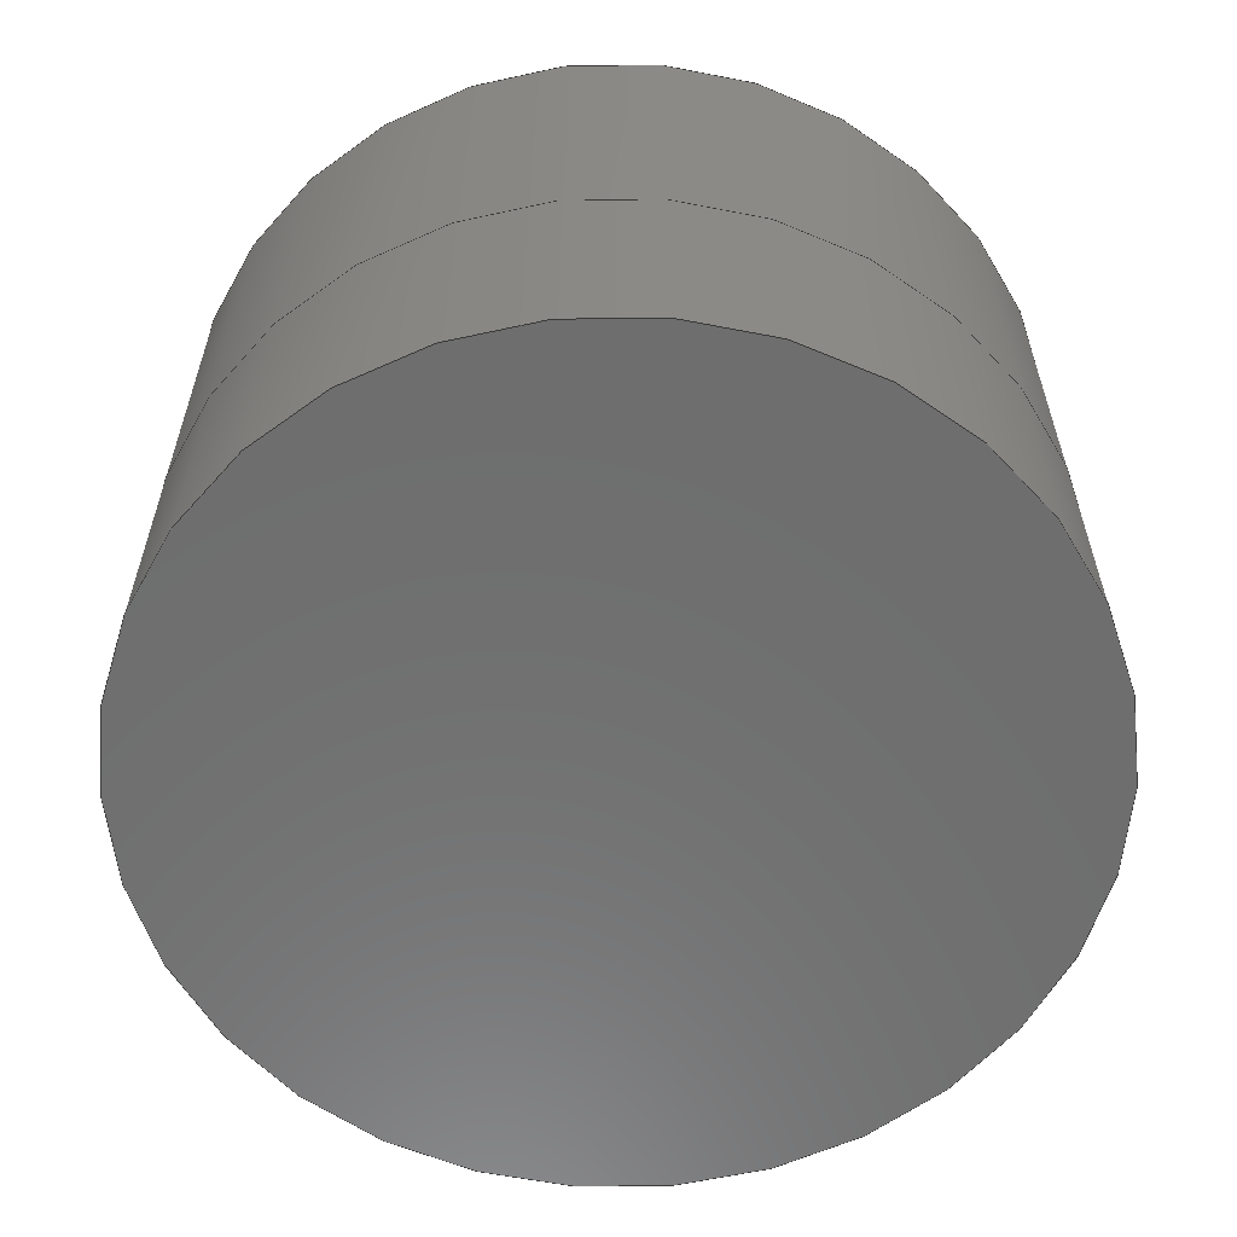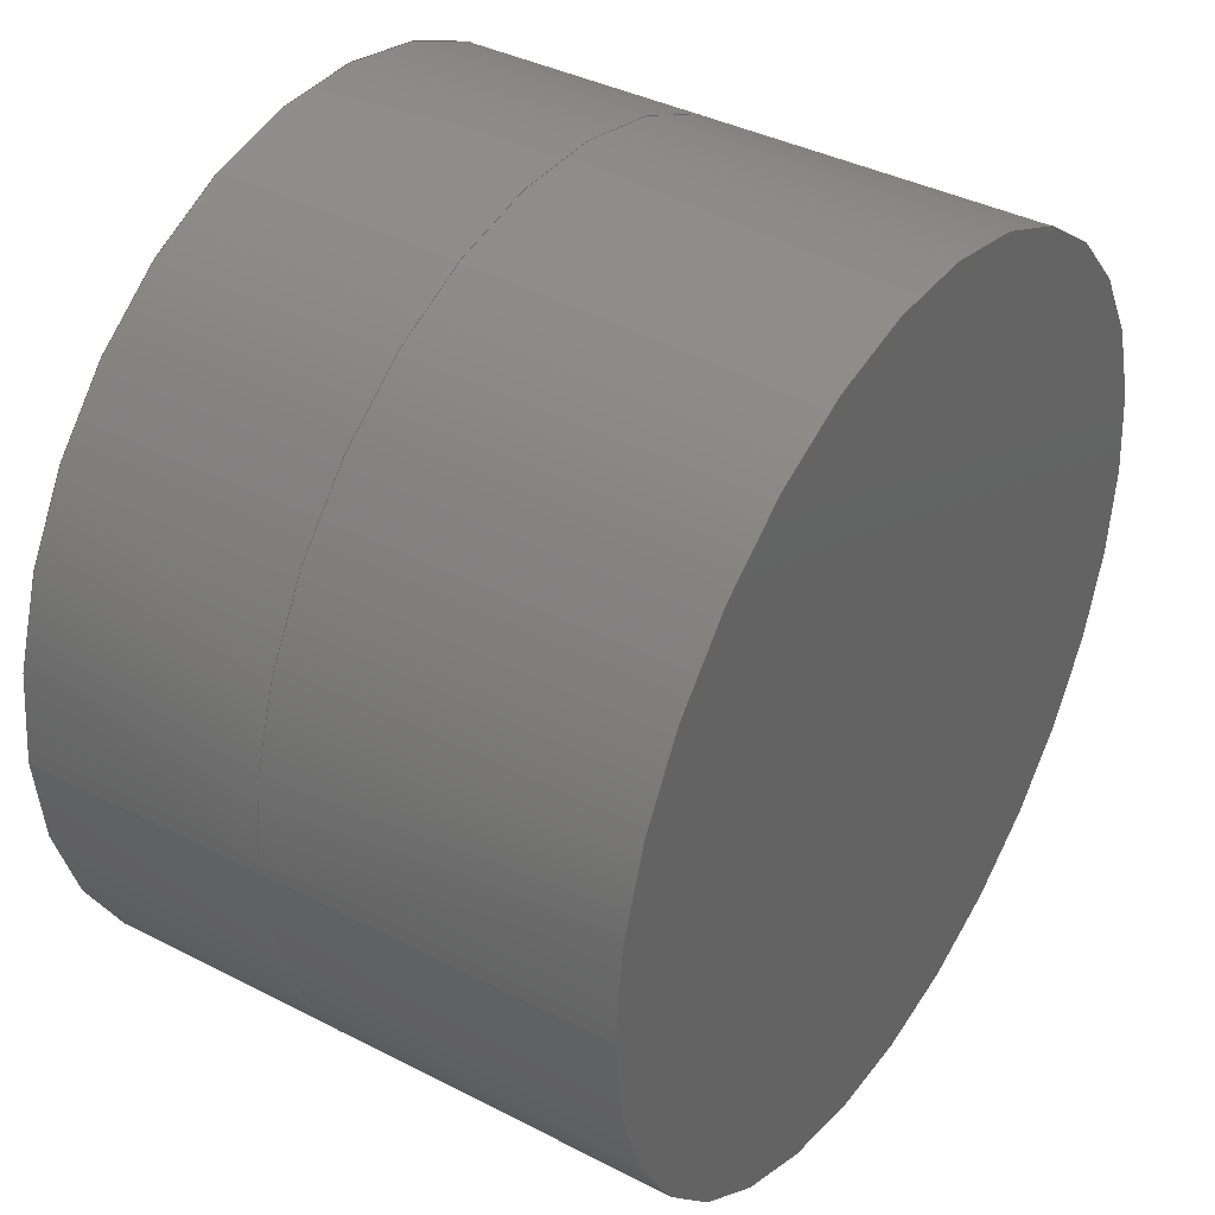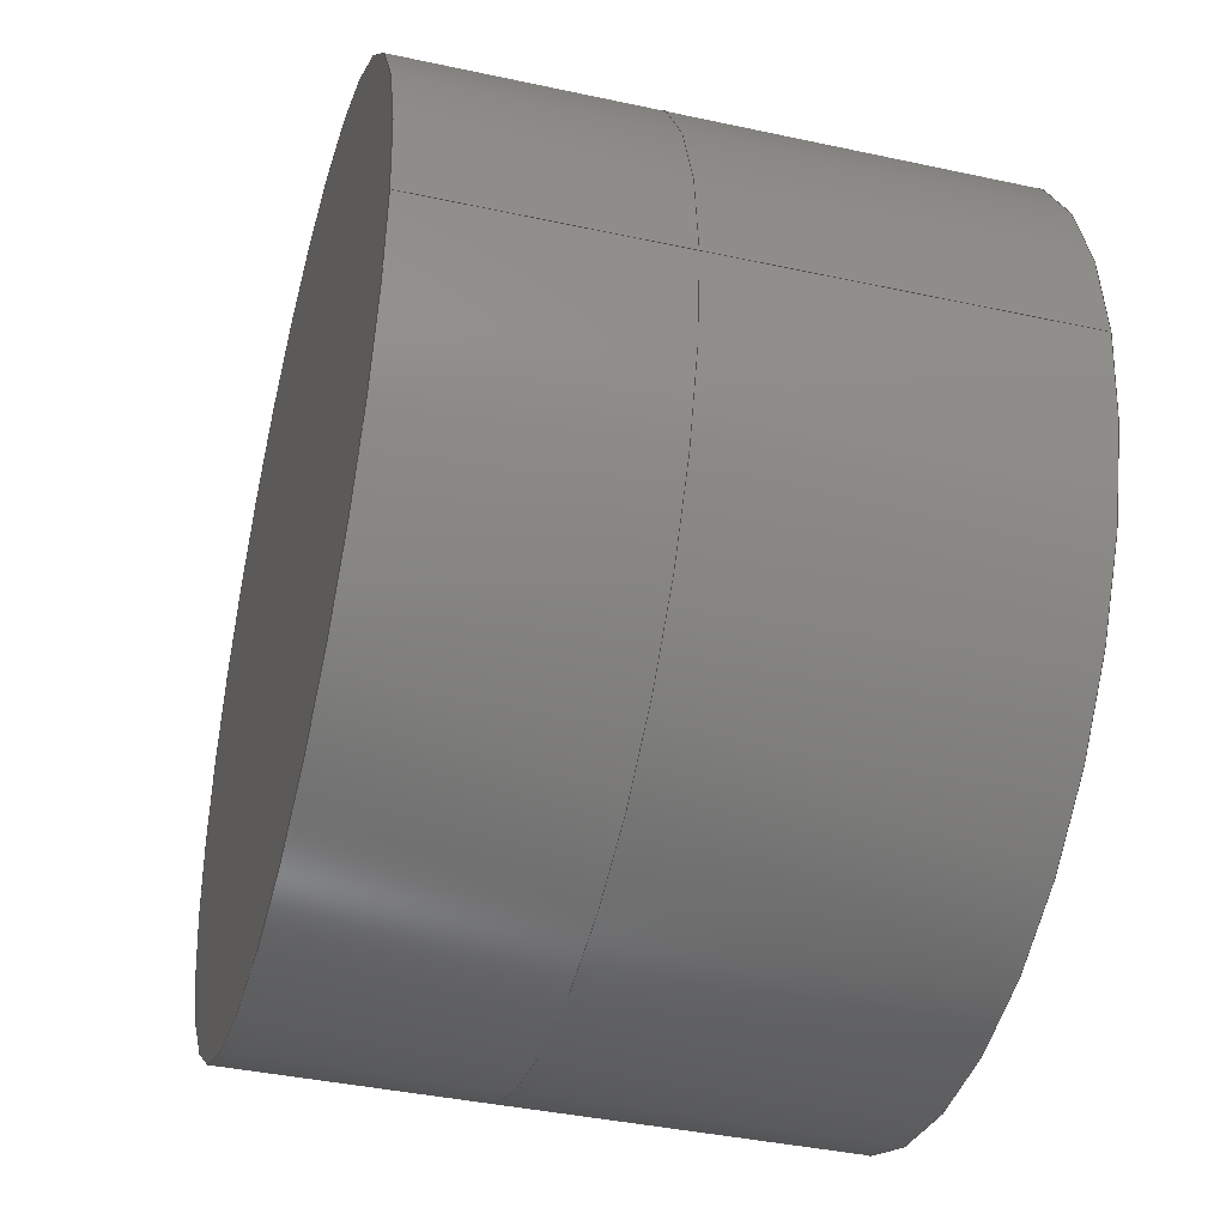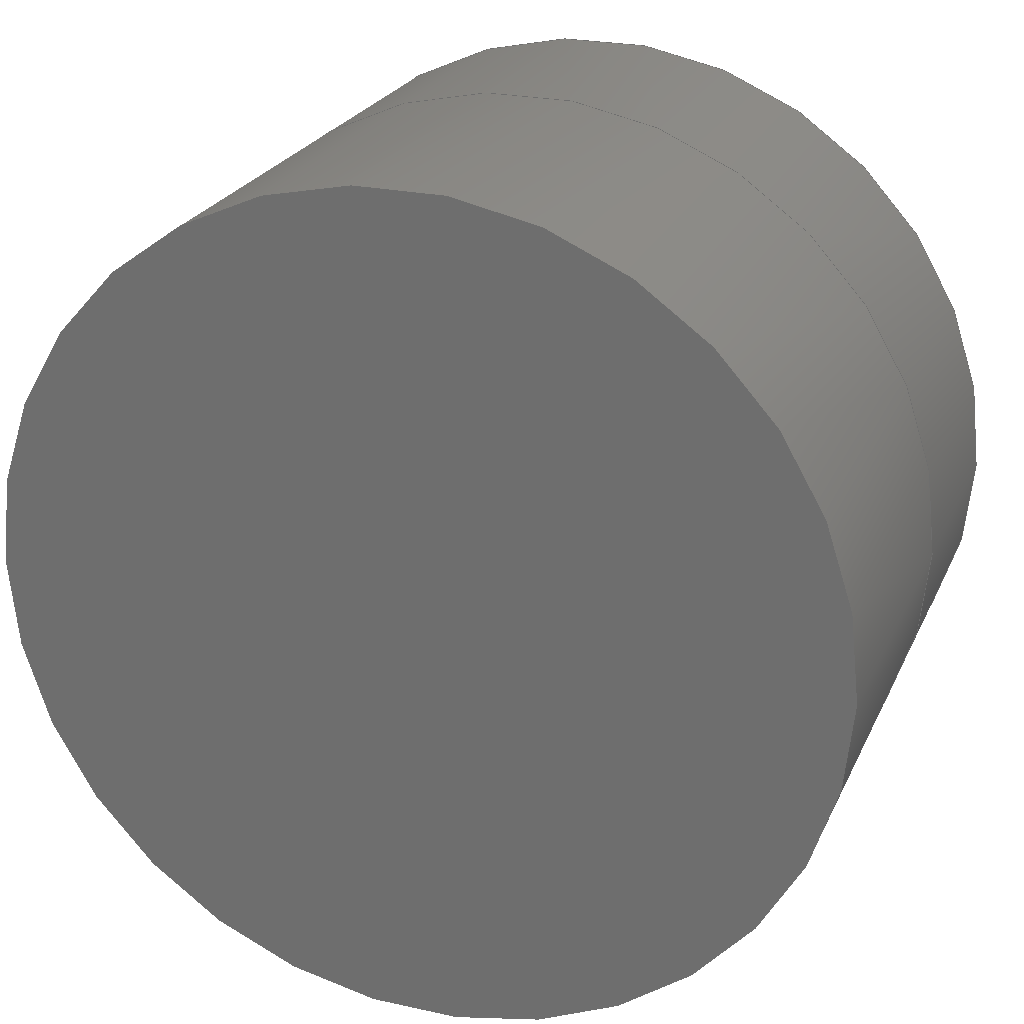
<metadata>
{"format":"step","ext":"step","renderer":"f3d","projection":"perspective","resolution":1024,"background":"white","views":[{"elev":-59.9,"azim":156.7,"up":"+Z"},{"elev":38.6,"azim":-57.0,"up":"+Y"},{"elev":-39.9,"azim":-105.0,"up":"+Y"},{"elev":24.3,"azim":20.1,"up":"+Y"}]}
</metadata>
<code>
ISO-10303-21;
DATA;
#1=MECHANICAL_DESIGN_GEOMETRIC_PRESENTATION_REPRESENTATION('',(#4,#5),
#311);
#2=SHAPE_REPRESENTATION_RELATIONSHIP('SRR','None',#318,#3);
#3=ADVANCED_BREP_SHAPE_REPRESENTATION('',(#6,#7),#310);
#4=STYLED_ITEM('',(#327),#6);
#5=STYLED_ITEM('',(#327),#7);
#6=MANIFOLD_SOLID_BREP('Body1',#162);
#7=MANIFOLD_SOLID_BREP('Body2',#163);
#8=CYLINDRICAL_SURFACE('',#182,3.3);
#9=CYLINDRICAL_SURFACE('',#185,9);
#10=CYLINDRICAL_SURFACE('',#195,3.5);
#11=CYLINDRICAL_SURFACE('',#200,9);
#12=FACE_BOUND('',#40,.T.);
#13=FACE_BOUND('',#45,.T.);
#14=FACE_BOUND('',#49,.T.);
#15=FACE_BOUND('',#53,.T.);
#16=PLANE('',#180);
#17=PLANE('',#184);
#18=PLANE('',#188);
#19=PLANE('',#189);
#20=PLANE('',#193);
#21=PLANE('',#197);
#22=PLANE('',#198);
#23=PLANE('',#202);
#24=FACE_OUTER_BOUND('',#38,.T.);
#25=FACE_OUTER_BOUND('',#39,.T.);
#26=FACE_OUTER_BOUND('',#41,.T.);
#27=FACE_OUTER_BOUND('',#42,.T.);
#28=FACE_OUTER_BOUND('',#43,.T.);
#29=FACE_OUTER_BOUND('',#44,.T.);
#30=FACE_OUTER_BOUND('',#46,.T.);
#31=FACE_OUTER_BOUND('',#47,.T.);
#32=FACE_OUTER_BOUND('',#48,.T.);
#33=FACE_OUTER_BOUND('',#50,.T.);
#34=FACE_OUTER_BOUND('',#51,.T.);
#35=FACE_OUTER_BOUND('',#52,.T.);
#36=FACE_OUTER_BOUND('',#54,.T.);
#37=FACE_OUTER_BOUND('',#55,.T.);
#38=EDGE_LOOP('',(#110,#111,#112,#113));
#39=EDGE_LOOP('',(#114));
#40=EDGE_LOOP('',(#115));
#41=EDGE_LOOP('',(#116,#117,#118,#119));
#42=EDGE_LOOP('',(#120));
#43=EDGE_LOOP('',(#121,#122,#123,#124));
#44=EDGE_LOOP('',(#125));
#45=EDGE_LOOP('',(#126));
#46=EDGE_LOOP('',(#127));
#47=EDGE_LOOP('',(#128,#129,#130,#131));
#48=EDGE_LOOP('',(#132));
#49=EDGE_LOOP('',(#133));
#50=EDGE_LOOP('',(#134,#135,#136,#137));
#51=EDGE_LOOP('',(#138));
#52=EDGE_LOOP('',(#139));
#53=EDGE_LOOP('',(#140));
#54=EDGE_LOOP('',(#141,#142,#143,#144));
#55=EDGE_LOOP('',(#145));
#56=LINE('',#268,#62);
#57=LINE('',#276,#63);
#58=LINE('',#282,#64);
#59=LINE('',#290,#65);
#60=LINE('',#297,#66);
#61=LINE('',#306,#67);
#62=VECTOR('',#209,5.9);
#63=VECTOR('',#220,3.3);
#64=VECTOR('',#227,9);
#65=VECTOR('',#238,5.9);
#66=VECTOR('',#247,3.3);
#67=VECTOR('',#260,9);
#68=CIRCLE('',#178,5.3);
#69=CIRCLE('',#179,6.5);
#70=CIRCLE('',#181,3.3);
#71=CIRCLE('',#183,3.3);
#72=CIRCLE('',#186,9);
#73=CIRCLE('',#187,9);
#74=CIRCLE('',#191,6.5);
#75=CIRCLE('',#192,5.3);
#76=CIRCLE('',#194,3.5);
#77=CIRCLE('',#196,3.5);
#78=CIRCLE('',#199,9);
#79=CIRCLE('',#201,9);
#80=VERTEX_POINT('',#265);
#81=VERTEX_POINT('',#267);
#82=VERTEX_POINT('',#271);
#83=VERTEX_POINT('',#274);
#84=VERTEX_POINT('',#279);
#85=VERTEX_POINT('',#281);
#86=VERTEX_POINT('',#287);
#87=VERTEX_POINT('',#289);
#88=VERTEX_POINT('',#293);
#89=VERTEX_POINT('',#296);
#90=VERTEX_POINT('',#301);
#91=VERTEX_POINT('',#304);
#92=EDGE_CURVE('',#80,#80,#68,.T.);
#93=EDGE_CURVE('',#80,#81,#56,.T.);
#94=EDGE_CURVE('',#81,#81,#69,.T.);
#95=EDGE_CURVE('',#82,#82,#70,.T.);
#96=EDGE_CURVE('',#83,#83,#71,.T.);
#97=EDGE_CURVE('',#83,#82,#57,.T.);
#98=EDGE_CURVE('',#84,#84,#72,.T.);
#99=EDGE_CURVE('',#84,#85,#58,.T.);
#100=EDGE_CURVE('',#85,#85,#73,.T.);
#101=EDGE_CURVE('',#86,#86,#74,.T.);
#102=EDGE_CURVE('',#86,#87,#59,.T.);
#103=EDGE_CURVE('',#87,#87,#75,.T.);
#104=EDGE_CURVE('',#88,#88,#76,.F.);
#105=EDGE_CURVE('',#88,#89,#60,.T.);
#106=EDGE_CURVE('',#89,#89,#77,.F.);
#107=EDGE_CURVE('',#90,#90,#78,.T.);
#108=EDGE_CURVE('',#91,#91,#79,.T.);
#109=EDGE_CURVE('',#91,#90,#61,.T.);
#110=ORIENTED_EDGE('',*,*,#92,.F.);
#111=ORIENTED_EDGE('',*,*,#93,.T.);
#112=ORIENTED_EDGE('',*,*,#94,.F.);
#113=ORIENTED_EDGE('',*,*,#93,.F.);
#114=ORIENTED_EDGE('',*,*,#92,.T.);
#115=ORIENTED_EDGE('',*,*,#95,.F.);
#116=ORIENTED_EDGE('',*,*,#96,.F.);
#117=ORIENTED_EDGE('',*,*,#97,.T.);
#118=ORIENTED_EDGE('',*,*,#95,.T.);
#119=ORIENTED_EDGE('',*,*,#97,.F.);
#120=ORIENTED_EDGE('',*,*,#96,.T.);
#121=ORIENTED_EDGE('',*,*,#98,.F.);
#122=ORIENTED_EDGE('',*,*,#99,.T.);
#123=ORIENTED_EDGE('',*,*,#100,.T.);
#124=ORIENTED_EDGE('',*,*,#99,.F.);
#125=ORIENTED_EDGE('',*,*,#98,.T.);
#126=ORIENTED_EDGE('',*,*,#94,.T.);
#127=ORIENTED_EDGE('',*,*,#100,.F.);
#128=ORIENTED_EDGE('',*,*,#101,.T.);
#129=ORIENTED_EDGE('',*,*,#102,.T.);
#130=ORIENTED_EDGE('',*,*,#103,.T.);
#131=ORIENTED_EDGE('',*,*,#102,.F.);
#132=ORIENTED_EDGE('',*,*,#103,.F.);
#133=ORIENTED_EDGE('',*,*,#104,.T.);
#134=ORIENTED_EDGE('',*,*,#104,.F.);
#135=ORIENTED_EDGE('',*,*,#105,.T.);
#136=ORIENTED_EDGE('',*,*,#106,.T.);
#137=ORIENTED_EDGE('',*,*,#105,.F.);
#138=ORIENTED_EDGE('',*,*,#106,.F.);
#139=ORIENTED_EDGE('',*,*,#107,.F.);
#140=ORIENTED_EDGE('',*,*,#101,.F.);
#141=ORIENTED_EDGE('',*,*,#108,.F.);
#142=ORIENTED_EDGE('',*,*,#109,.T.);
#143=ORIENTED_EDGE('',*,*,#107,.T.);
#144=ORIENTED_EDGE('',*,*,#109,.F.);
#145=ORIENTED_EDGE('',*,*,#108,.T.);
#146=CONICAL_SURFACE('',#177,5.9,1.134);
#147=CONICAL_SURFACE('',#190,5.9,1.134);
#148=ADVANCED_FACE('',(#24),#146,.T.);
#149=ADVANCED_FACE('',(#25,#12),#16,.T.);
#150=ADVANCED_FACE('',(#26),#8,.T.);
#151=ADVANCED_FACE('',(#27),#17,.T.);
#152=ADVANCED_FACE('',(#28),#9,.T.);
#153=ADVANCED_FACE('',(#29,#13),#18,.T.);
#154=ADVANCED_FACE('',(#30),#19,.F.);
#155=ADVANCED_FACE('',(#31),#147,.F.);
#156=ADVANCED_FACE('',(#32,#14),#20,.F.);
#157=ADVANCED_FACE('',(#33),#10,.F.);
#158=ADVANCED_FACE('',(#34),#21,.F.);
#159=ADVANCED_FACE('',(#35,#15),#22,.F.);
#160=ADVANCED_FACE('',(#36),#11,.T.);
#161=ADVANCED_FACE('',(#37),#23,.T.);
#162=CLOSED_SHELL('',(#148,#149,#150,#151,#152,#153,#154));
#163=CLOSED_SHELL('',(#155,#156,#157,#158,#159,#160,#161));
#164=DERIVED_UNIT_ELEMENT(#166,1);
#165=DERIVED_UNIT_ELEMENT(#313,-3);
#166=(
MASS_UNIT()
NAMED_UNIT(*)
SI_UNIT(.KILO.,.GRAM.)
);
#167=DERIVED_UNIT((#164,#165));
#168=MEASURE_REPRESENTATION_ITEM('density measure',
POSITIVE_RATIO_MEASURE(7850),#167);
#169=PROPERTY_DEFINITION_REPRESENTATION(#174,#171);
#170=PROPERTY_DEFINITION_REPRESENTATION(#175,#172);
#171=REPRESENTATION('material name',(#173),#310);
#172=REPRESENTATION('density',(#168),#310);
#173=DESCRIPTIVE_REPRESENTATION_ITEM('Steel','Steel');
#174=PROPERTY_DEFINITION('material property','material name',#320);
#175=PROPERTY_DEFINITION('material property','density of part',#320);
#176=AXIS2_PLACEMENT_3D('',#263,#203,#204);
#177=AXIS2_PLACEMENT_3D('',#264,#205,#206);
#178=AXIS2_PLACEMENT_3D('',#266,#207,#208);
#179=AXIS2_PLACEMENT_3D('',#269,#210,#211);
#180=AXIS2_PLACEMENT_3D('',#270,#212,#213);
#181=AXIS2_PLACEMENT_3D('',#272,#214,#215);
#182=AXIS2_PLACEMENT_3D('',#273,#216,#217);
#183=AXIS2_PLACEMENT_3D('',#275,#218,#219);
#184=AXIS2_PLACEMENT_3D('',#277,#221,#222);
#185=AXIS2_PLACEMENT_3D('',#278,#223,#224);
#186=AXIS2_PLACEMENT_3D('',#280,#225,#226);
#187=AXIS2_PLACEMENT_3D('',#283,#228,#229);
#188=AXIS2_PLACEMENT_3D('',#284,#230,#231);
#189=AXIS2_PLACEMENT_3D('',#285,#232,#233);
#190=AXIS2_PLACEMENT_3D('',#286,#234,#235);
#191=AXIS2_PLACEMENT_3D('',#288,#236,#237);
#192=AXIS2_PLACEMENT_3D('',#291,#239,#240);
#193=AXIS2_PLACEMENT_3D('',#292,#241,#242);
#194=AXIS2_PLACEMENT_3D('',#294,#243,#244);
#195=AXIS2_PLACEMENT_3D('',#295,#245,#246);
#196=AXIS2_PLACEMENT_3D('',#298,#248,#249);
#197=AXIS2_PLACEMENT_3D('',#299,#250,#251);
#198=AXIS2_PLACEMENT_3D('',#300,#252,#253);
#199=AXIS2_PLACEMENT_3D('',#302,#254,#255);
#200=AXIS2_PLACEMENT_3D('',#303,#256,#257);
#201=AXIS2_PLACEMENT_3D('',#305,#258,#259);
#202=AXIS2_PLACEMENT_3D('',#307,#261,#262);
#203=DIRECTION('axis',(0,0,1));
#204=DIRECTION('refdir',(1,0,0));
#205=DIRECTION('center_axis',(2.175e-17,0,-1));
#206=DIRECTION('ref_axis',(1,0,0));
#207=DIRECTION('center_axis',(-2.175e-17,0,1));
#208=DIRECTION('ref_axis',(1,0,2.175e-17));
#209=DIRECTION('',(-0.9063,-1.11e-16,-0.4226));
#210=DIRECTION('center_axis',(0,0,-1));
#211=DIRECTION('ref_axis',(1,0,0));
#212=DIRECTION('center_axis',(-2.175e-17,0,1));
#213=DIRECTION('ref_axis',(1,0,2.175e-17));
#214=DIRECTION('center_axis',(-2.175e-17,0,1));
#215=DIRECTION('ref_axis',(1,0,2.175e-17));
#216=DIRECTION('center_axis',(-2.175e-17,0,1));
#217=DIRECTION('ref_axis',(1,0,0));
#218=DIRECTION('center_axis',(-2.175e-17,0,1));
#219=DIRECTION('ref_axis',(1,0,2.175e-17));
#220=DIRECTION('',(2.175e-17,0,-1));
#221=DIRECTION('center_axis',(-2.175e-17,0,1));
#222=DIRECTION('ref_axis',(1,0,2.175e-17));
#223=DIRECTION('center_axis',(0,0,1));
#224=DIRECTION('ref_axis',(1,0,0));
#225=DIRECTION('center_axis',(0,0,1));
#226=DIRECTION('ref_axis',(1,0,0));
#227=DIRECTION('',(0,0,-1));
#228=DIRECTION('center_axis',(0,0,1));
#229=DIRECTION('ref_axis',(1,0,0));
#230=DIRECTION('center_axis',(0,0,1));
#231=DIRECTION('ref_axis',(1,0,0));
#232=DIRECTION('center_axis',(0,0,1));
#233=DIRECTION('ref_axis',(1,0,0));
#234=DIRECTION('center_axis',(2.175e-17,0,-1));
#235=DIRECTION('ref_axis',(1,0,0));
#236=DIRECTION('center_axis',(0,0,-1));
#237=DIRECTION('ref_axis',(1,0,0));
#238=DIRECTION('',(0.9063,1.11e-16,0.4226));
#239=DIRECTION('center_axis',(-2.175e-17,0,1));
#240=DIRECTION('ref_axis',(1,0,2.175e-17));
#241=DIRECTION('center_axis',(-2.175e-17,0,1));
#242=DIRECTION('ref_axis',(1,0,2.175e-17));
#243=DIRECTION('center_axis',(2.175e-17,0,-1));
#244=DIRECTION('ref_axis',(1,0,0));
#245=DIRECTION('center_axis',(-2.175e-17,0,1));
#246=DIRECTION('ref_axis',(1,0,0));
#247=DIRECTION('',(-2.175e-17,0,1));
#248=DIRECTION('center_axis',(2.175e-17,0,-1));
#249=DIRECTION('ref_axis',(1,0,0));
#250=DIRECTION('center_axis',(-2.175e-17,0,1));
#251=DIRECTION('ref_axis',(1,0,2.175e-17));
#252=DIRECTION('center_axis',(0,0,1));
#253=DIRECTION('ref_axis',(1,0,0));
#254=DIRECTION('center_axis',(0,0,1));
#255=DIRECTION('ref_axis',(1,0,0));
#256=DIRECTION('center_axis',(0,0,1));
#257=DIRECTION('ref_axis',(1,0,0));
#258=DIRECTION('center_axis',(0,0,1));
#259=DIRECTION('ref_axis',(1,0,0));
#260=DIRECTION('',(0,0,-1));
#261=DIRECTION('center_axis',(0,0,1));
#262=DIRECTION('ref_axis',(1,0,0));
#263=CARTESIAN_POINT('',(0,0,0));
#264=CARTESIAN_POINT('Origin',(-6.086e-18,0,5.28));
#265=CARTESIAN_POINT('',(-5.3,-6.491e-16,5.56));
#266=CARTESIAN_POINT('Origin',(-1.217e-17,0,5.56));
#267=CARTESIAN_POINT('',(-6.5,-7.96e-16,5));
#268=CARTESIAN_POINT('',(-5.9,-7.225e-16,5.28));
#269=CARTESIAN_POINT('Origin',(-1.83e-32,0,5));
#270=CARTESIAN_POINT('Origin',(3.3,0,5.56));
#271=CARTESIAN_POINT('',(-3.3,-4.041e-16,5.56));
#272=CARTESIAN_POINT('Origin',(-1.217e-17,0,5.56));
#273=CARTESIAN_POINT('Origin',(-3.871e-17,0,6.78));
#274=CARTESIAN_POINT('',(-3.3,-4.041e-16,8));
#275=CARTESIAN_POINT('Origin',(-6.525e-17,0,8));
#276=CARTESIAN_POINT('',(-3.3,-4.041e-16,6.78));
#277=CARTESIAN_POINT('Origin',(-6.525e-17,0,8));
#278=CARTESIAN_POINT('Origin',(0,0,0));
#279=CARTESIAN_POINT('',(-9,-1.102e-15,5));
#280=CARTESIAN_POINT('Origin',(0,0,5));
#281=CARTESIAN_POINT('',(-9,-1.102e-15,0));
#282=CARTESIAN_POINT('',(-9,-1.102e-15,0));
#283=CARTESIAN_POINT('Origin',(0,0,0));
#284=CARTESIAN_POINT('Origin',(0,0,5));
#285=CARTESIAN_POINT('Origin',(0,0,0));
#286=CARTESIAN_POINT('Origin',(-6.086e-18,0,5.28));
#287=CARTESIAN_POINT('',(-6.5,-7.96e-16,5));
#288=CARTESIAN_POINT('Origin',(-1.83e-32,0,5));
#289=CARTESIAN_POINT('',(-5.3,-6.491e-16,5.56));
#290=CARTESIAN_POINT('',(-5.9,-7.225e-16,5.28));
#291=CARTESIAN_POINT('Origin',(-1.217e-17,0,5.56));
#292=CARTESIAN_POINT('Origin',(3.3,0,5.56));
#293=CARTESIAN_POINT('',(-3.5,4.286e-16,5.56));
#294=CARTESIAN_POINT('Origin',(-1.217e-17,0,5.56));
#295=CARTESIAN_POINT('Origin',(-3.871e-17,0,6.78));
#296=CARTESIAN_POINT('',(-3.5,4.286e-16,8));
#297=CARTESIAN_POINT('',(-3.5,-4.286e-16,6.78));
#298=CARTESIAN_POINT('Origin',(-6.525e-17,0,8));
#299=CARTESIAN_POINT('Origin',(-6.525e-17,0,8));
#300=CARTESIAN_POINT('Origin',(0,0,5));
#301=CARTESIAN_POINT('',(-9,-1.102e-15,5));
#302=CARTESIAN_POINT('Origin',(0,0,5));
#303=CARTESIAN_POINT('Origin',(0,0,0));
#304=CARTESIAN_POINT('',(-9,-1.102e-15,12));
#305=CARTESIAN_POINT('Origin',(0,0,12));
#306=CARTESIAN_POINT('',(-9,-1.102e-15,0));
#307=CARTESIAN_POINT('Origin',(0,0,12));
#308=UNCERTAINTY_MEASURE_WITH_UNIT(LENGTH_MEASURE(0.01),#312,
'DISTANCE_ACCURACY_VALUE',
'Maximum model space distance between geometric entities at asserted c
onnectivities');
#309=UNCERTAINTY_MEASURE_WITH_UNIT(LENGTH_MEASURE(0.01),#312,
'DISTANCE_ACCURACY_VALUE',
'Maximum model space distance between geometric entities at asserted c
onnectivities');
#310=(
GEOMETRIC_REPRESENTATION_CONTEXT(3)
GLOBAL_UNCERTAINTY_ASSIGNED_CONTEXT((#308))
GLOBAL_UNIT_ASSIGNED_CONTEXT((#312,#314,#315))
REPRESENTATION_CONTEXT('','3D')
);
#311=(
GEOMETRIC_REPRESENTATION_CONTEXT(3)
GLOBAL_UNCERTAINTY_ASSIGNED_CONTEXT((#309))
GLOBAL_UNIT_ASSIGNED_CONTEXT((#312,#314,#315))
REPRESENTATION_CONTEXT('','3D')
);
#312=(
LENGTH_UNIT()
NAMED_UNIT(*)
SI_UNIT(.MILLI.,.METRE.)
);
#313=(
LENGTH_UNIT()
NAMED_UNIT(*)
SI_UNIT($,.METRE.)
);
#314=(
NAMED_UNIT(*)
PLANE_ANGLE_UNIT()
SI_UNIT($,.RADIAN.)
);
#315=(
NAMED_UNIT(*)
SI_UNIT($,.STERADIAN.)
SOLID_ANGLE_UNIT()
);
#316=SHAPE_DEFINITION_REPRESENTATION(#317,#318);
#317=PRODUCT_DEFINITION_SHAPE('',$,#320);
#318=SHAPE_REPRESENTATION('',(#176),#310);
#319=PRODUCT_DEFINITION_CONTEXT('part definition',#324,'design');
#320=PRODUCT_DEFINITION('washer shaper','washer shaper v1',#321,#319);
#321=PRODUCT_DEFINITION_FORMATION('',$,#326);
#322=PRODUCT_RELATED_PRODUCT_CATEGORY('washer shaper v1',
'washer shaper v1',(#326));
#323=APPLICATION_PROTOCOL_DEFINITION('international standard',
'automotive_design',2009,#324);
#324=APPLICATION_CONTEXT(
'Core Data for Automotive Mechanical Design Process');
#325=PRODUCT_CONTEXT('part definition',#324,'mechanical');
#326=PRODUCT('washer shaper','washer shaper v1',$,(#325));
#327=PRESENTATION_STYLE_ASSIGNMENT((#328));
#328=SURFACE_STYLE_USAGE(.BOTH.,#329);
#329=SURFACE_SIDE_STYLE('',(#330));
#330=SURFACE_STYLE_FILL_AREA(#331);
#331=FILL_AREA_STYLE('Steel - Satin',(#332));
#332=FILL_AREA_STYLE_COLOUR('Steel - Satin',#333);
#333=COLOUR_RGB('Steel - Satin',0.6275,0.6275,0.6275);
ENDSEC;
END-ISO-10303-21;

</code>
